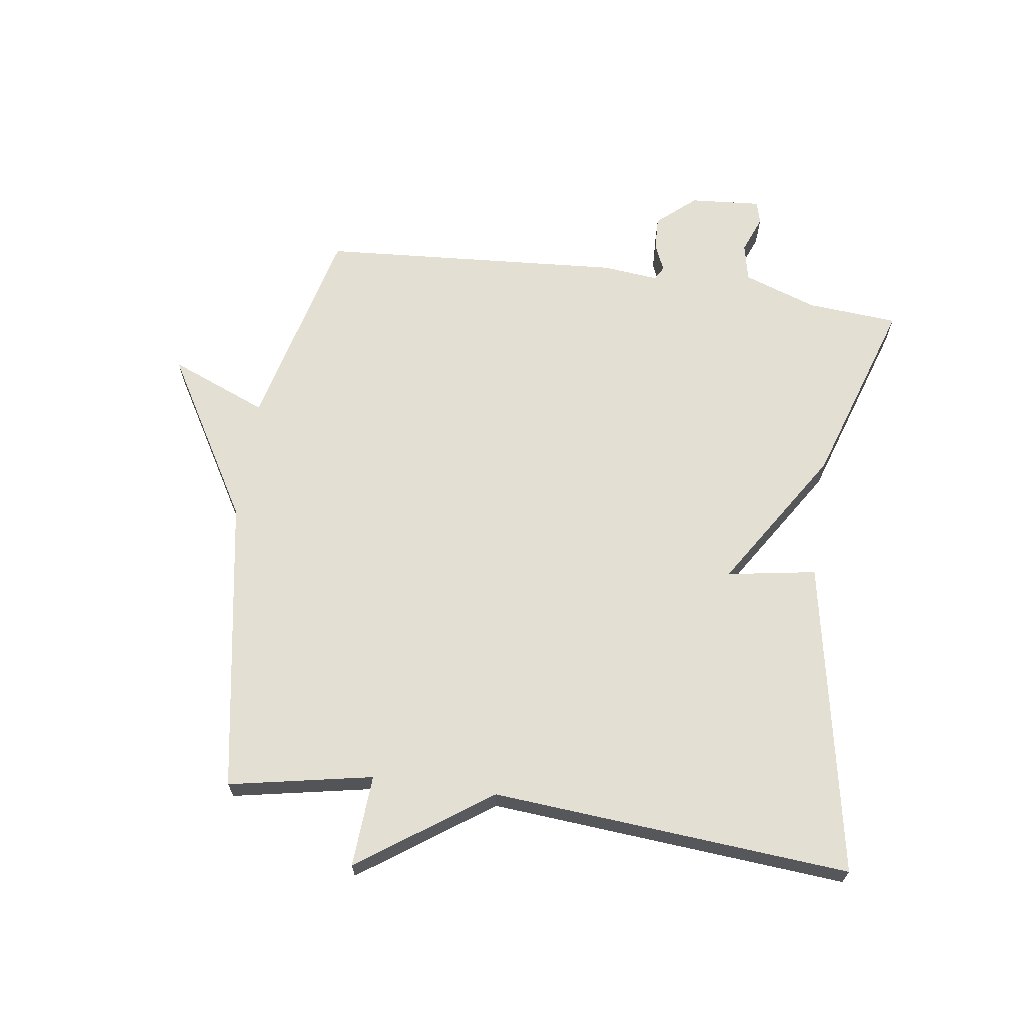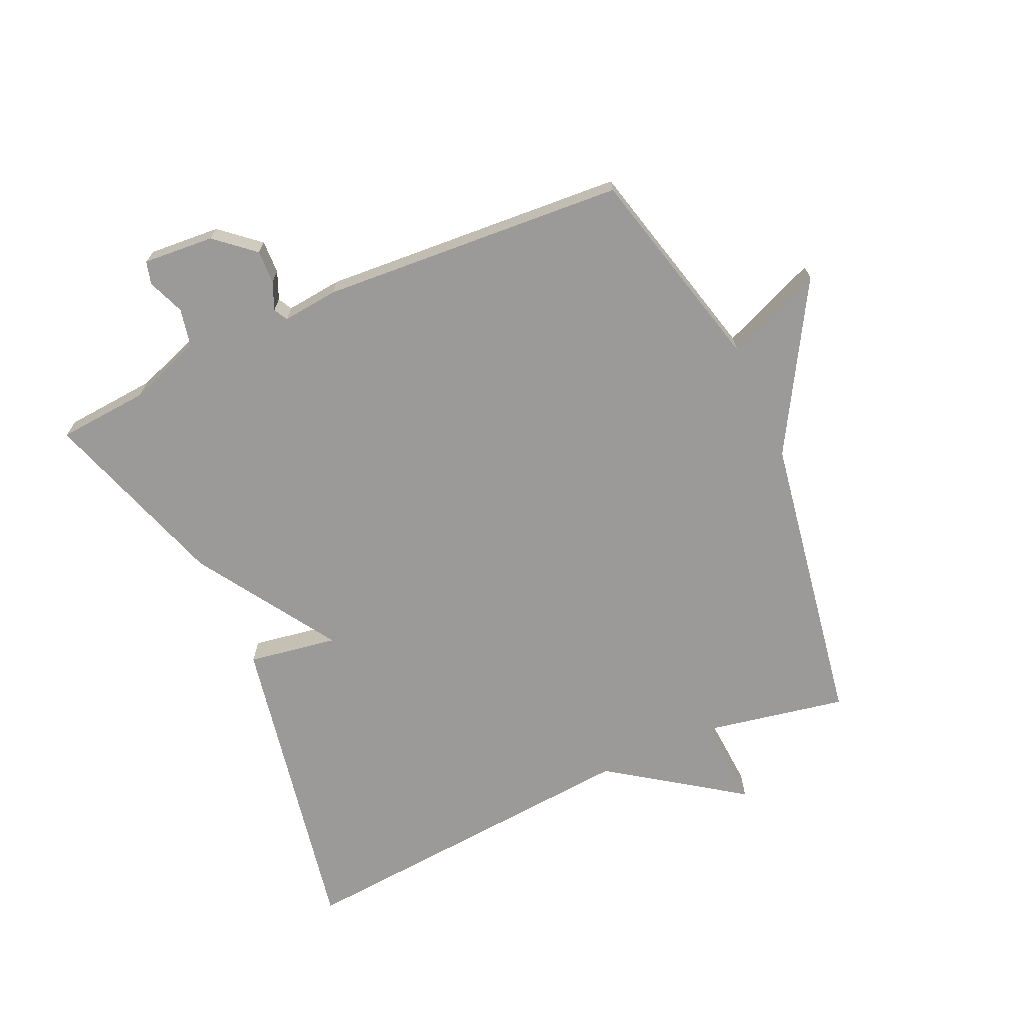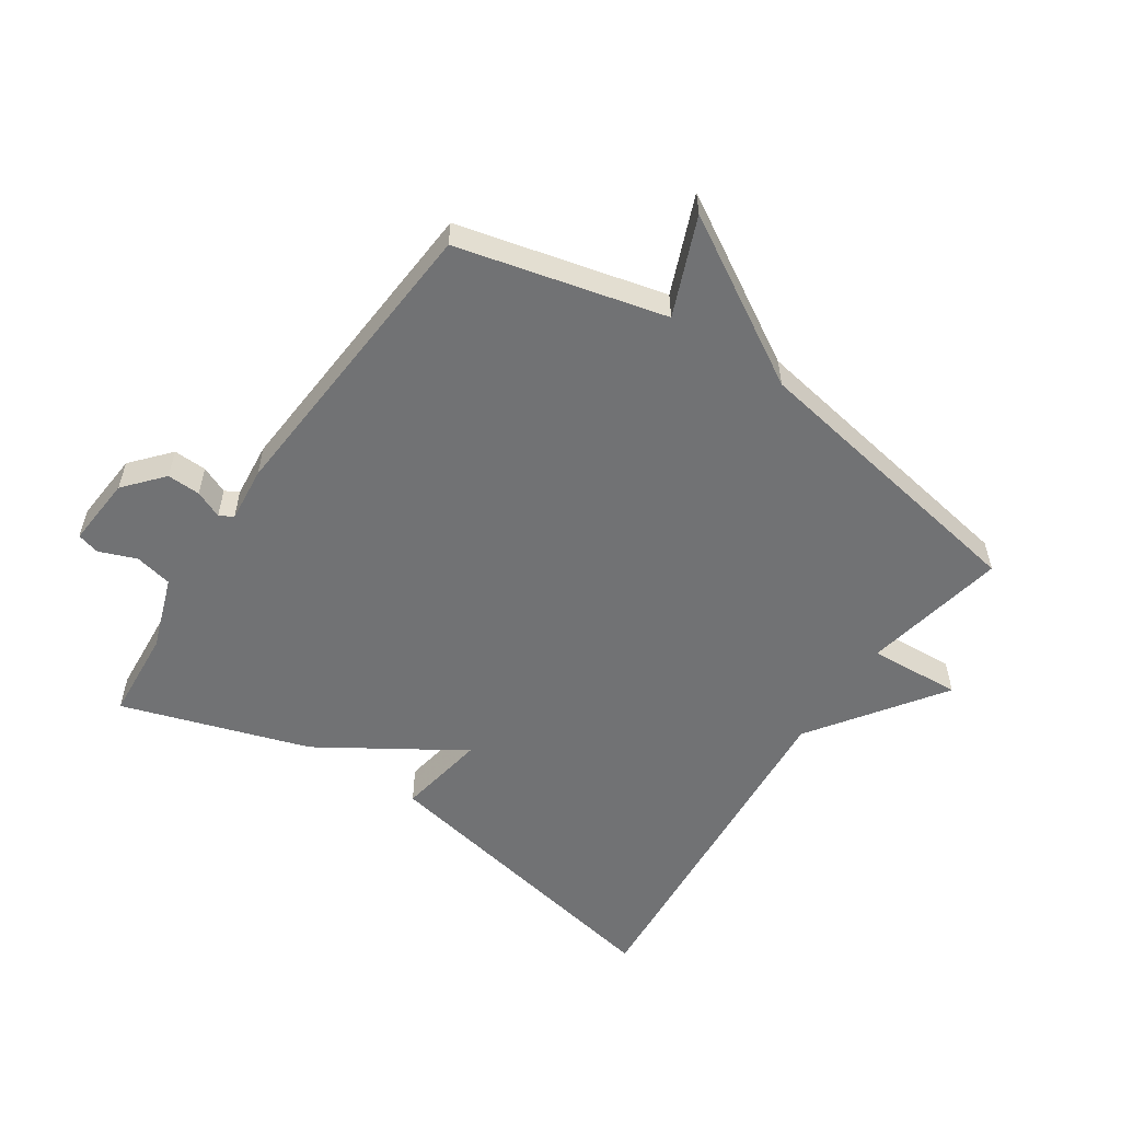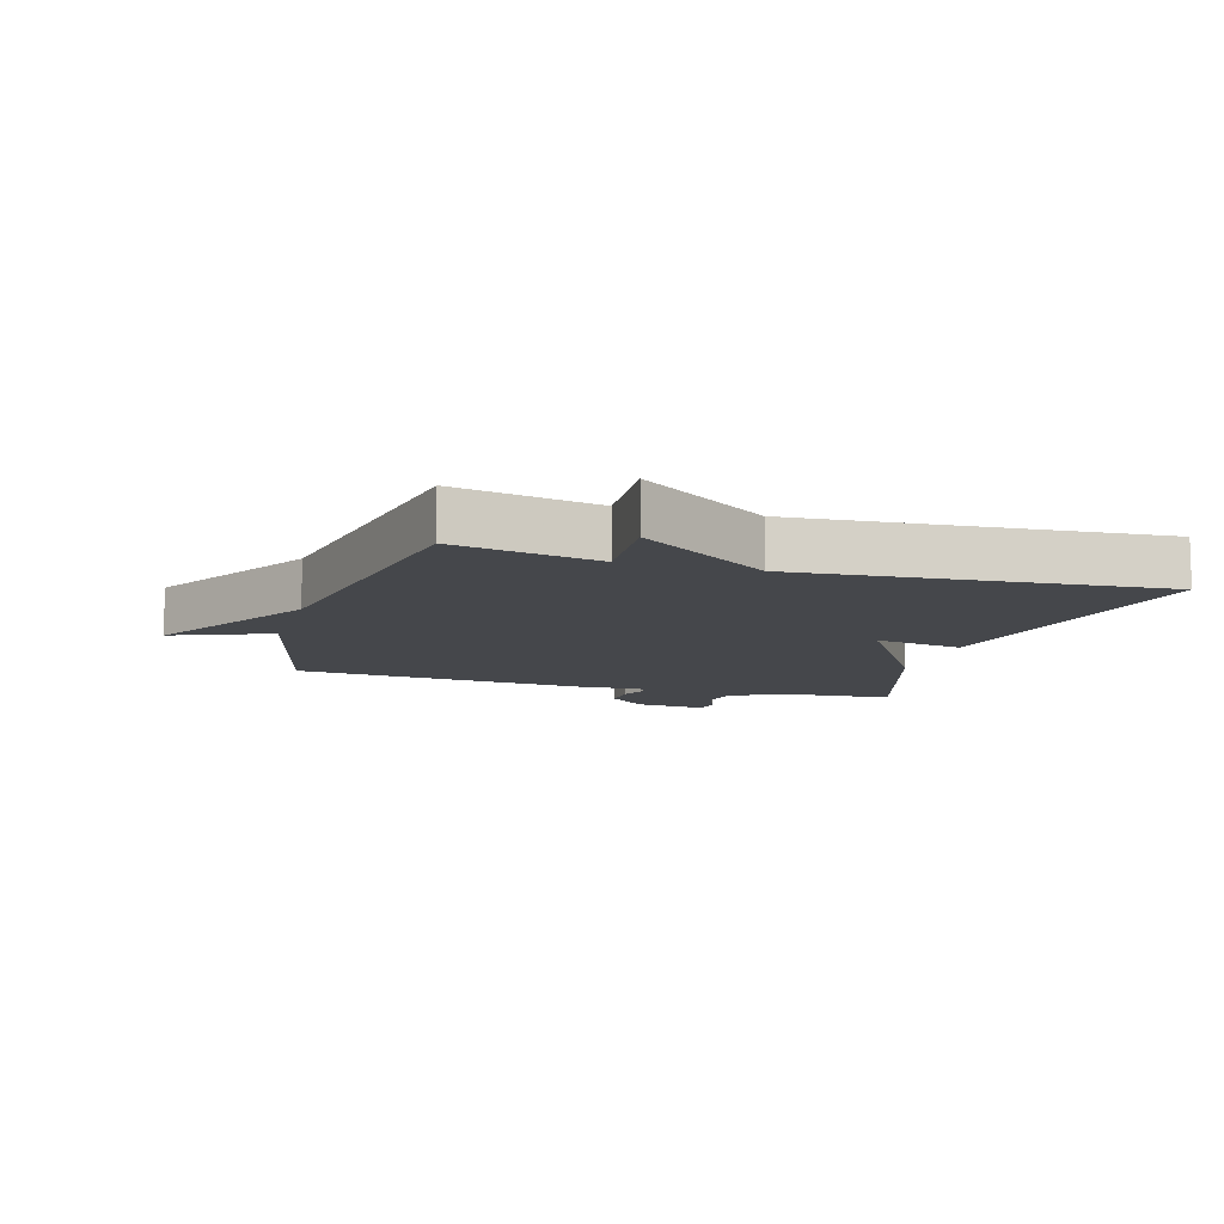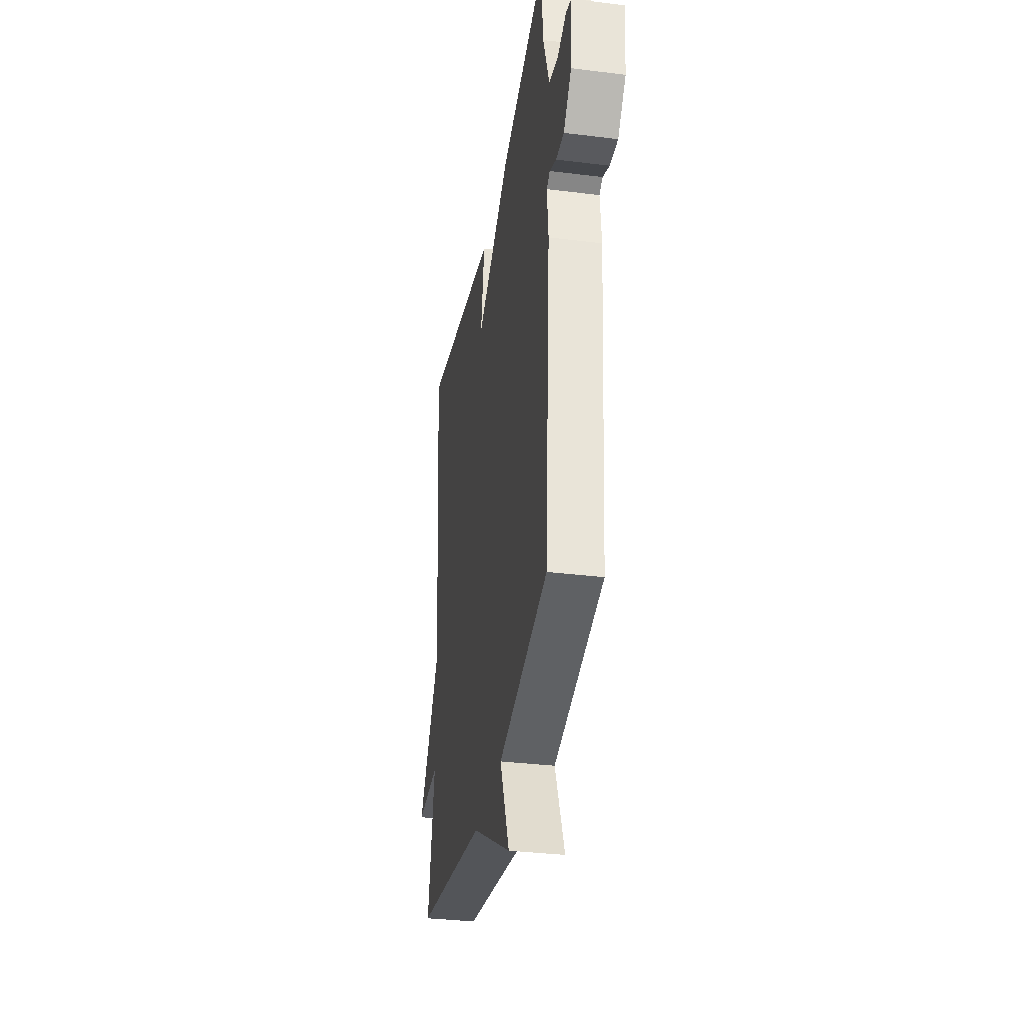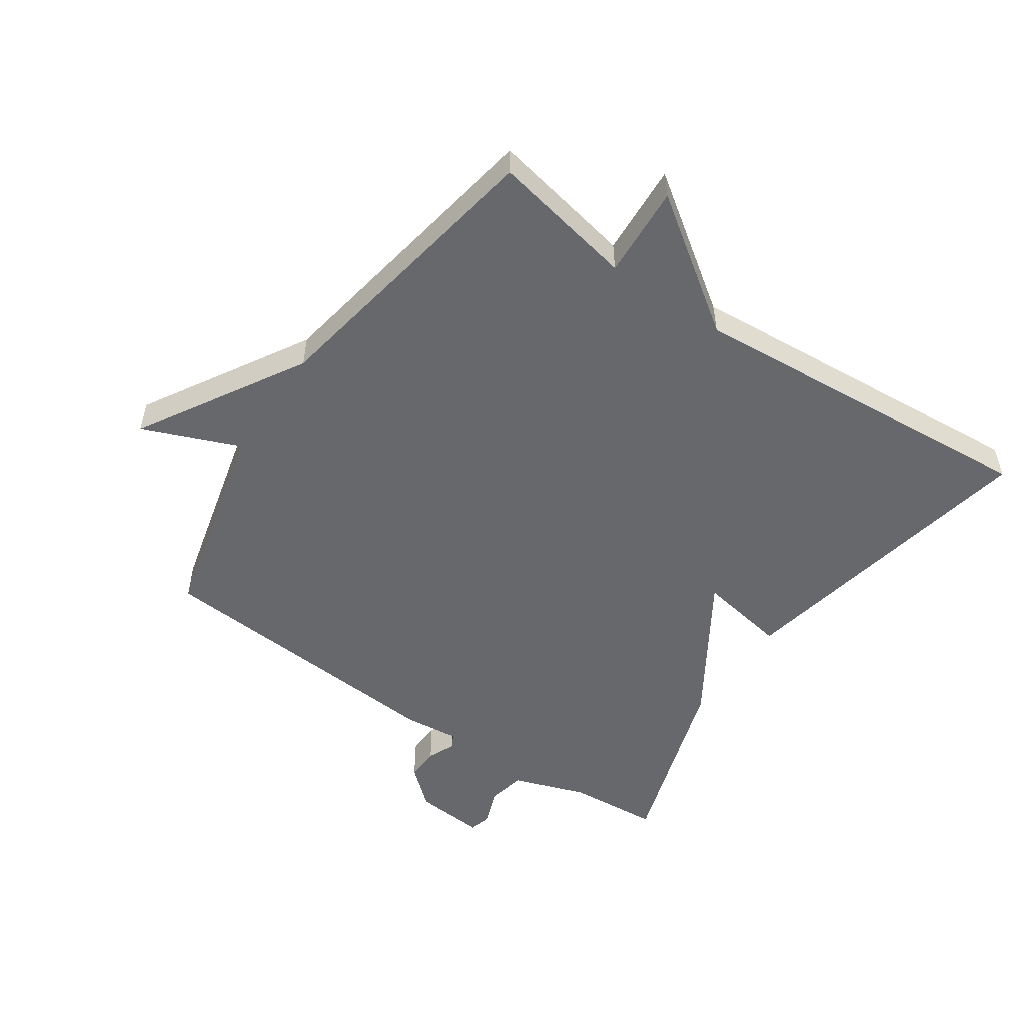
<metadata>
{"format":"obj","ext":"obj","renderer":"f3d","projection":"perspective","resolution":1024,"background":"white","views":[{"elev":66.6,"azim":-81.8,"up":"+Y"},{"elev":-69.5,"azim":114.5,"up":"+Y"},{"elev":-55.4,"azim":146.1,"up":"+Y"},{"elev":-10.4,"azim":-106.7,"up":"+Y"},{"elev":-33.6,"azim":80.3,"up":"+Z"},{"elev":-52.5,"azim":-124.4,"up":"+Y"}]}
</metadata>
<code>
v -0.5 0.07 -0.5
v -0.455 0.07 -0.271
v -0.602 0.07 -0.28
v -0.455 0.07 -0.071
v -0.5 0.07 0.5
v 0.001 0.07 0.403
v -0.023 0.07 0.261
v 0.201 0.07 0.403
v 0.5 0.07 0.5
v 0.511 0.07 0.355
v 0.552 0.07 0.238
v 0.612 0.07 0.225
v 0.671 0.07 0.248
v 0.707 0.07 0.238
v 0.698 0.07 0.125
v 0.645 0.07 0.064
v 0.592 0.07 0.066
v 0.548 0.07 0.085
v 0.526 0.07 0.073
v 0.535 0.07 -0.016
v 0.5 0.07 -0.5
v 0.171 0.07 -0.581
v 0.234 0.07 -0.736
v -0.029 0.07 -0.581
v -0.5 0 -0.5
v -0.455 0 -0.271
v -0.602 0 -0.28
v -0.455 0 -0.071
v -0.5 0 0.5
v 0.001 0 0.403
v -0.023 0 0.261
v 0.201 0 0.403
v 0.5 0 0.5
v 0.511 0 0.355
v 0.552 0 0.238
v 0.612 0 0.225
v 0.671 0 0.248
v 0.707 0 0.238
v 0.698 0 0.125
v 0.645 0 0.064
v 0.592 0 0.066
v 0.548 0 0.085
v 0.526 0 0.073
v 0.535 0 -0.016
v 0.5 0 -0.5
v 0.171 0 -0.581
v 0.234 0 -0.736
v -0.029 0 -0.581
f 22 23 24
f 24 1 2
f 22 24 2
f 21 22 2
f 20 21 2
f 19 20 2
f 2 3 4
f 19 2 4
f 18 19 4
f 16 17 18
f 15 16 18
f 14 15 18
f 13 14 18
f 12 13 18
f 11 12 18 4
f 10 11 4
f 9 10 4
f 8 9 4
f 7 8 4
f 4 5 6 7
f 48 47 46
f 26 25 48
f 26 48 46
f 26 46 45
f 26 45 44
f 26 44 43
f 28 27 26
f 28 26 43
f 28 43 42
f 42 41 40
f 42 40 39
f 42 39 38
f 42 38 37
f 42 37 36
f 28 42 36 35
f 28 35 34
f 28 34 33
f 28 33 32
f 28 32 31
f 31 30 29 28
f 1 25 26 2
f 2 26 27 3
f 3 27 28 4
f 4 28 29 5
f 5 29 30 6
f 6 30 31 7
f 7 31 32 8
f 8 32 33 9
f 9 33 34 10
f 10 34 35 11
f 11 35 36 12
f 12 36 37 13
f 13 37 38 14
f 14 38 39 15
f 15 39 40 16
f 16 40 41 17
f 17 41 42 18
f 18 42 43 19
f 19 43 44 20
f 20 44 45 21
f 21 45 46 22
f 22 46 47 23
f 23 47 48 24
f 24 48 25 1

</code>
